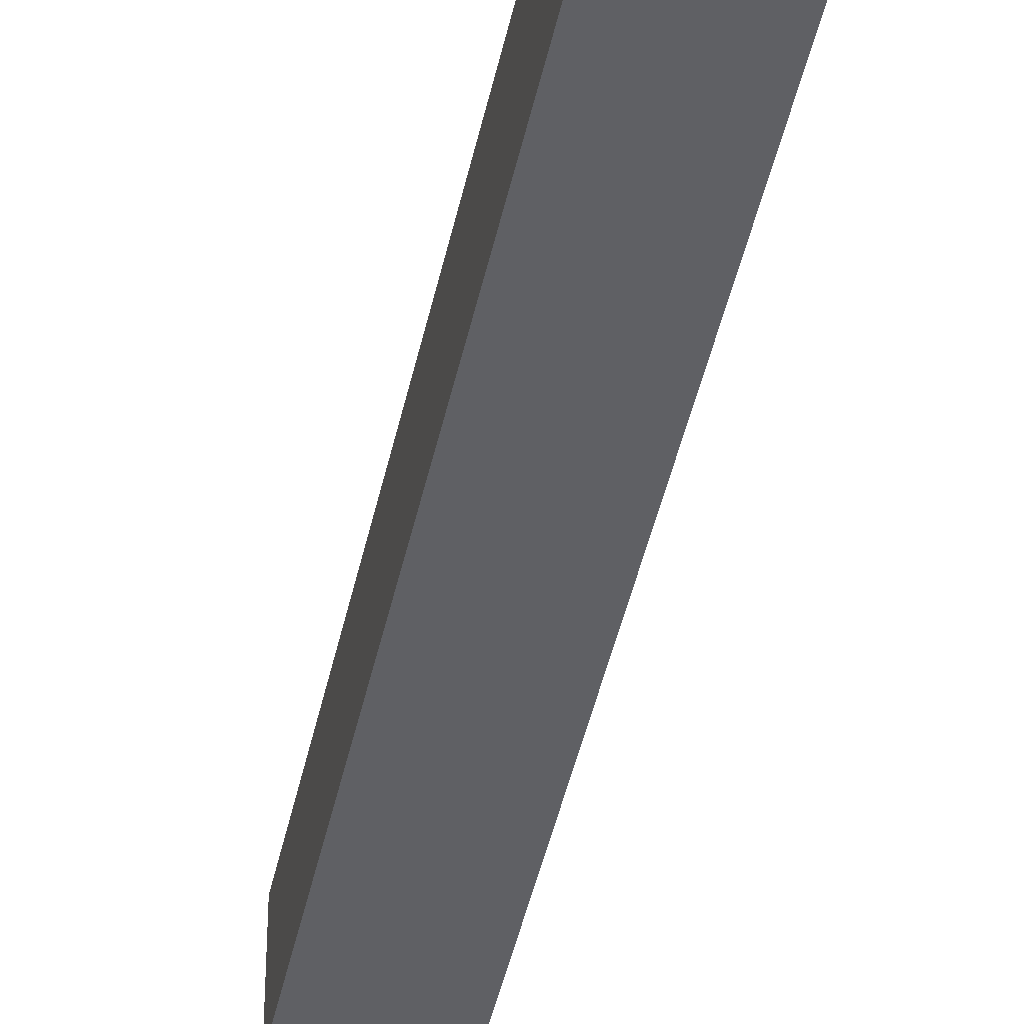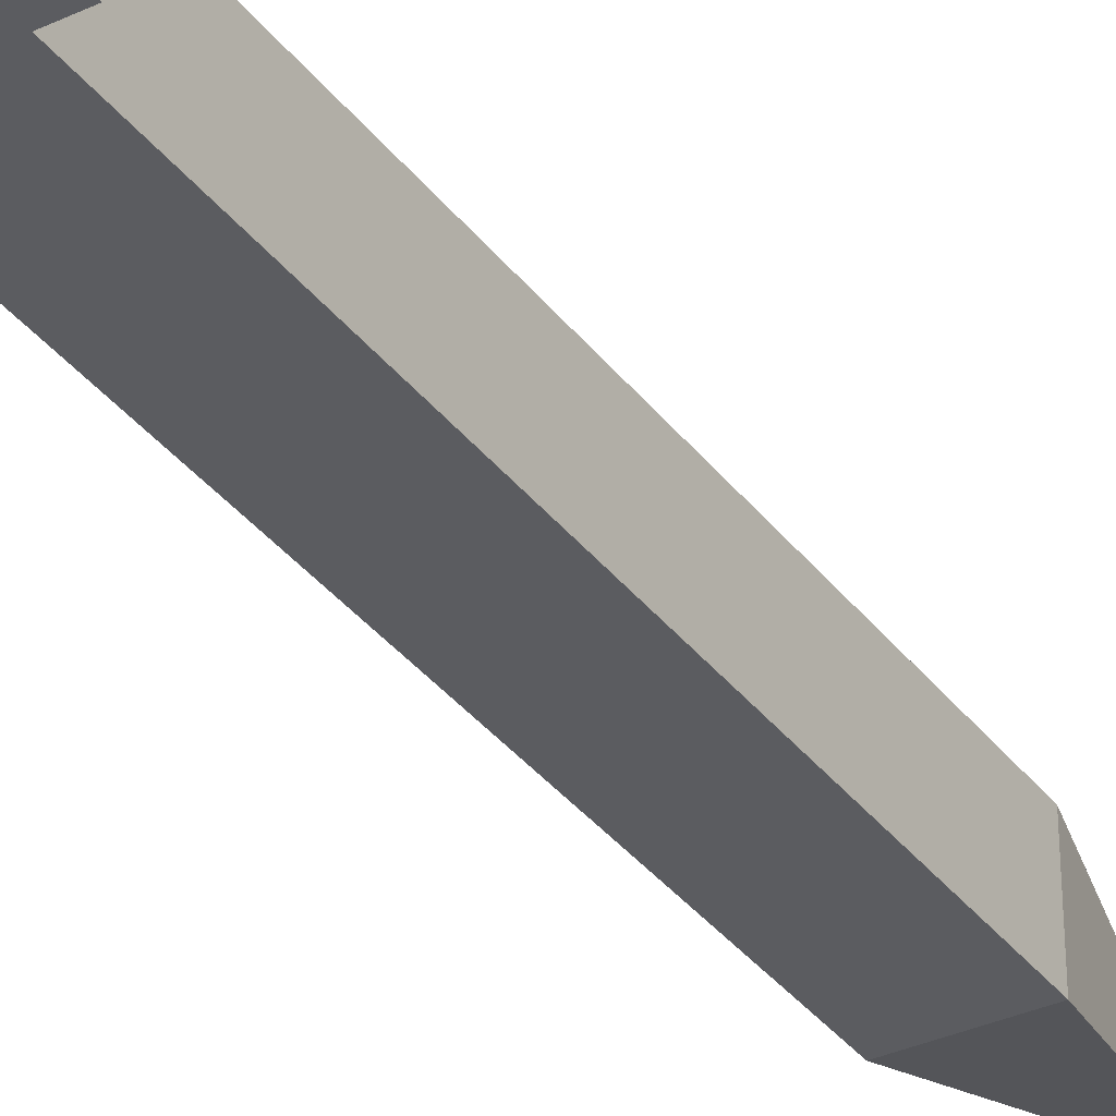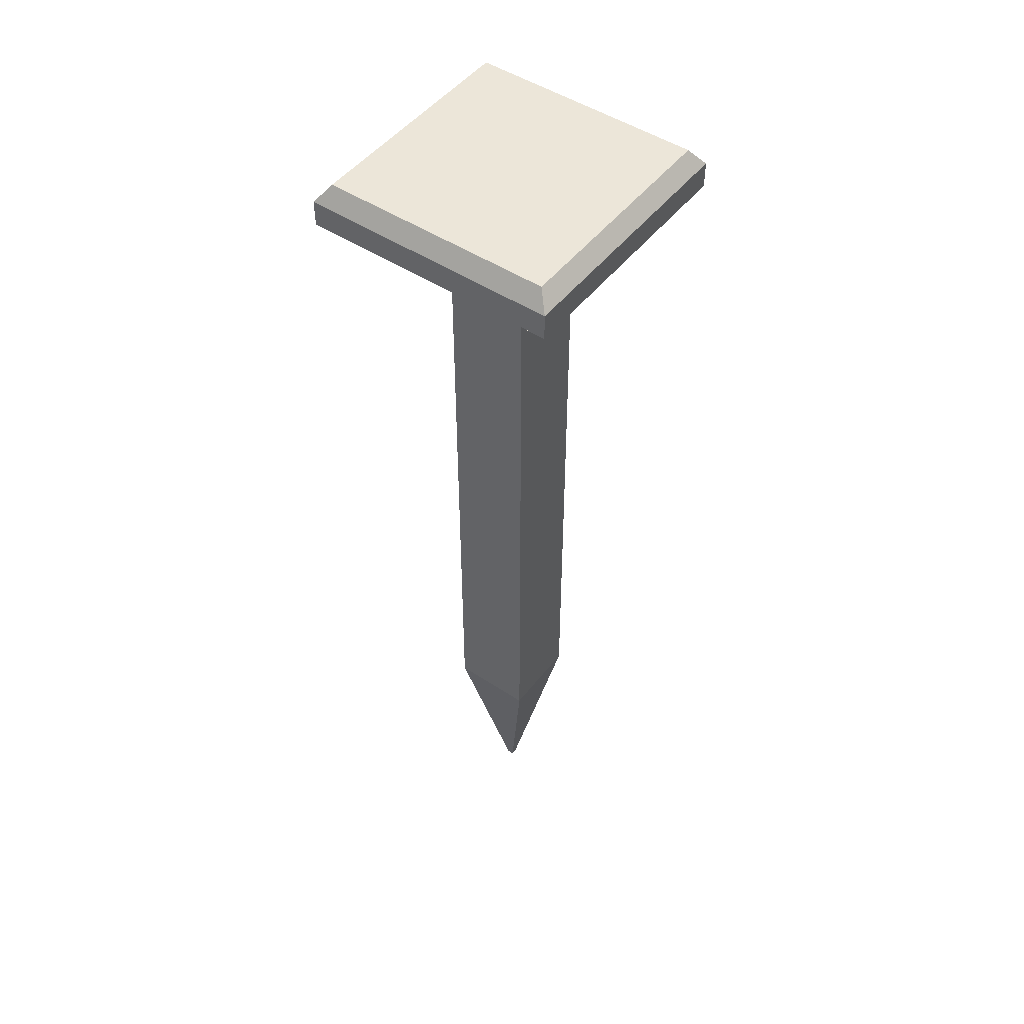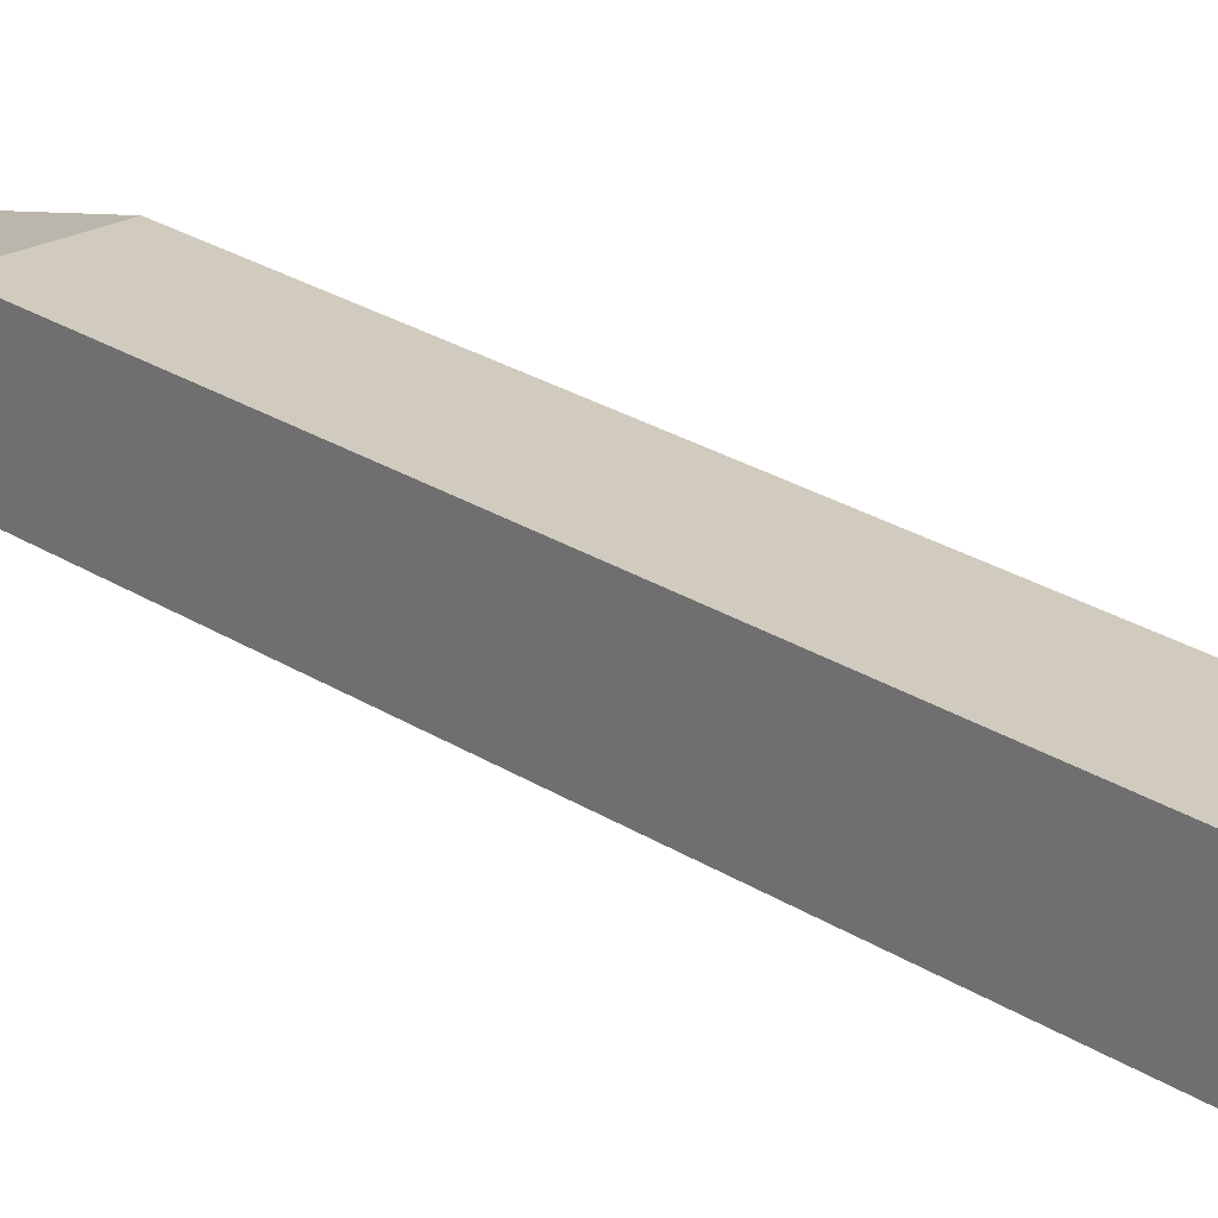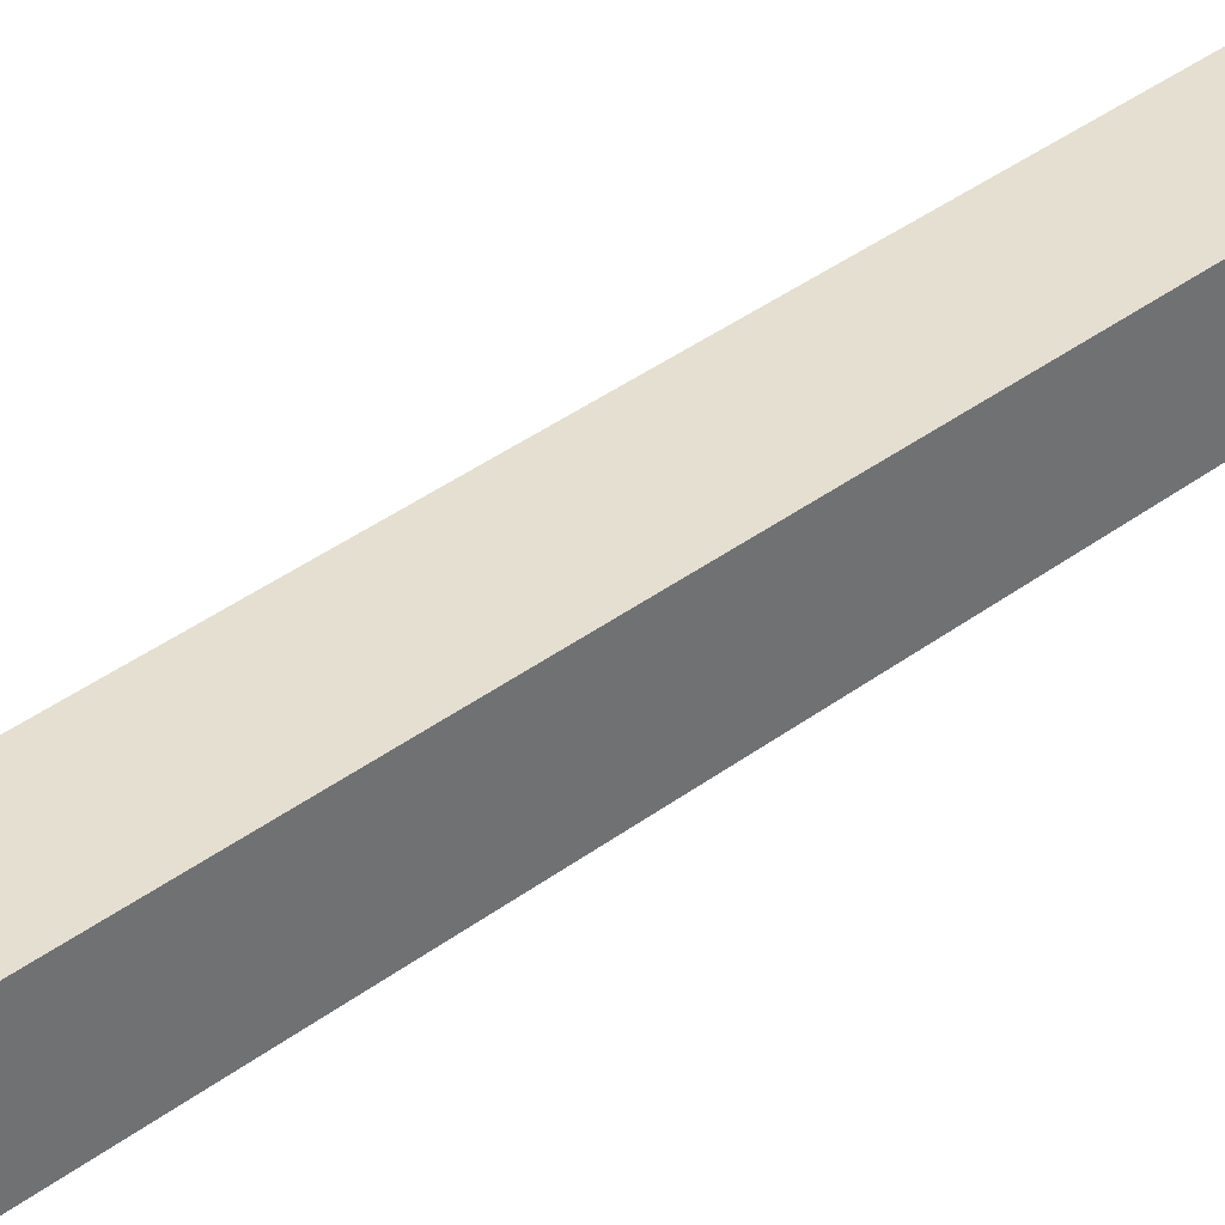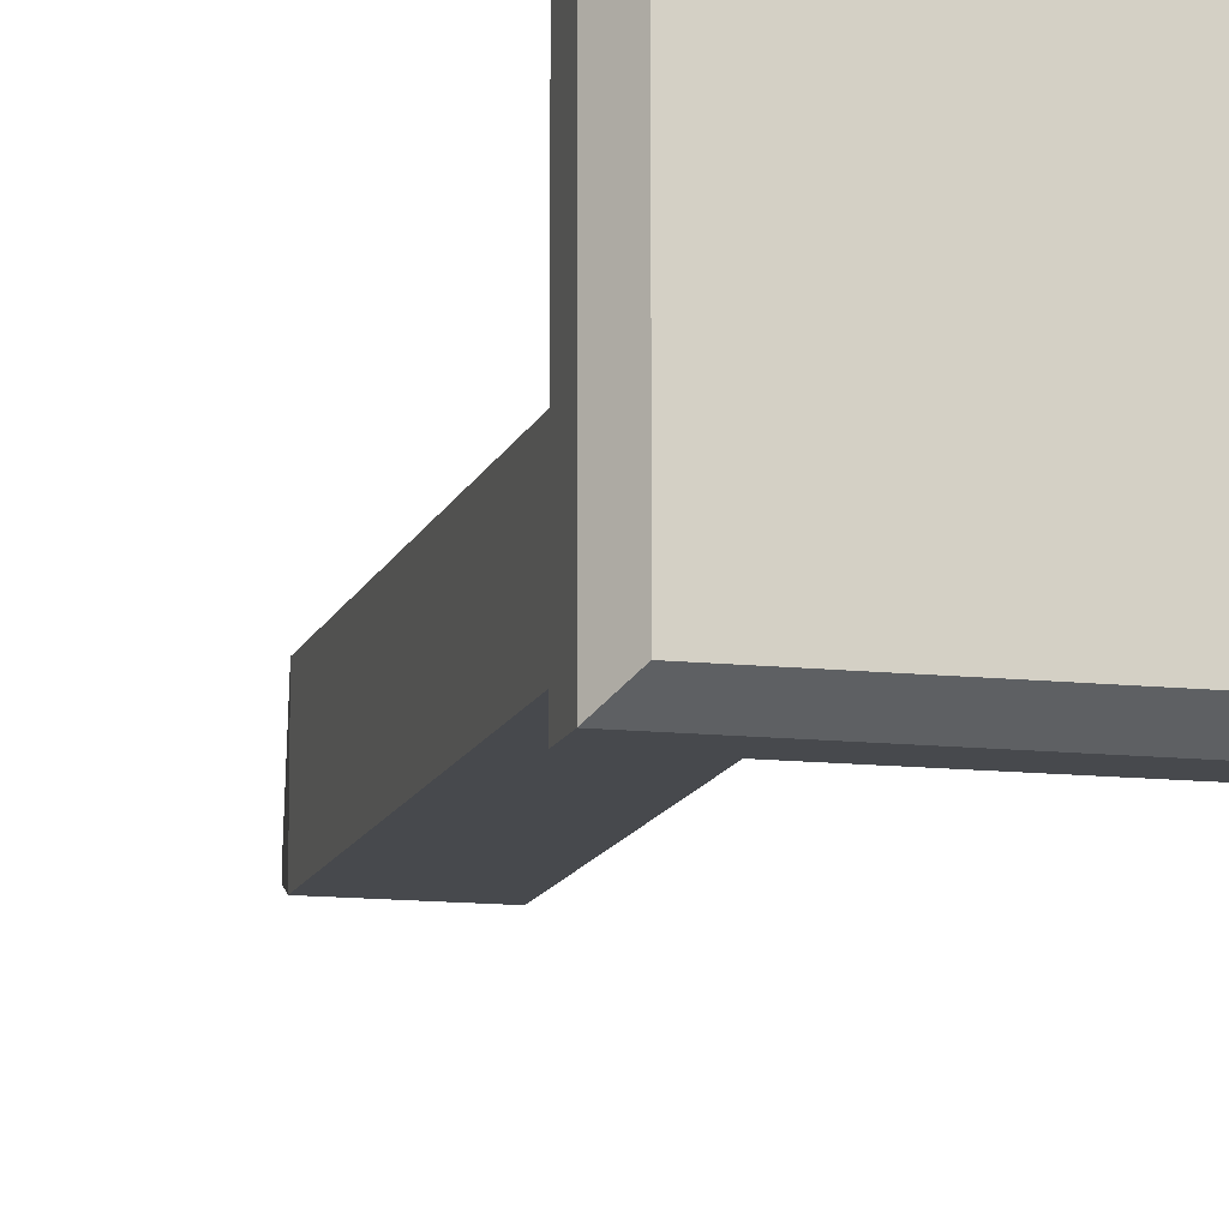
<metadata>
{"format":"obj","ext":"obj","renderer":"f3d","projection":"perspective","resolution":1024,"background":"white","views":[{"elev":-43.7,"azim":168.2,"up":"+Z"},{"elev":-34.9,"azim":-148.3,"up":"+Z"},{"elev":49.0,"azim":-143.8,"up":"+Y"},{"elev":23.4,"azim":138.1,"up":"+Z"},{"elev":37.4,"azim":45.9,"up":"+Z"},{"elev":-12.1,"azim":165.4,"up":"+Z"}]}
</metadata>
<code>
v 0.295 0.4975 0.295
v -0.295 0.4975 0.295
v -0.295 0.5575 0.295
v 0.295 0.5575 0.295
v 0.295 0.4975 -0.295
v 0.295 0.5575 -0.295
v -0.295 0.5575 -0.295
v -0.295 0.4975 -0.295
v -0.2655 0.5975 0.2655
v 0.2655 0.5975 0.2655
v -0.2655 0.5975 -0.2655
v 0.2655 0.5975 -0.2655
v 0.095 -1.143 0.095
v -0.095 -1.143 0.095
v -0.095 0.4975 0.095
v 0.095 0.4975 0.095
v 0.095 -1.143 -0.095
v 0.095 0.4975 -0.095
v -0.095 0.4975 -0.095
v -0.095 -1.143 -0.095
v 0.007439 -1.593 -0.007439
v 0.007439 -1.593 0.007438
v -0.007438 -1.593 -0.007439
v -0.007438 -1.593 0.007438
f 4 3 2 1
f 8 7 6 5
f 2 8 5 1
f 10 9 3 4
f 5 6 4 1
f 3 7 8 2
f 9 11 7 3
f 11 12 6 7
f 12 10 4 6
f 12 11 9 10
f 16 15 14 13
f 20 19 18 17
f 22 21 17 13
f 18 19 15 16
f 17 18 16 13
f 15 19 20 14
f 21 23 20 17
f 23 24 14 20
f 24 22 13 14
f 24 23 21 22

</code>
